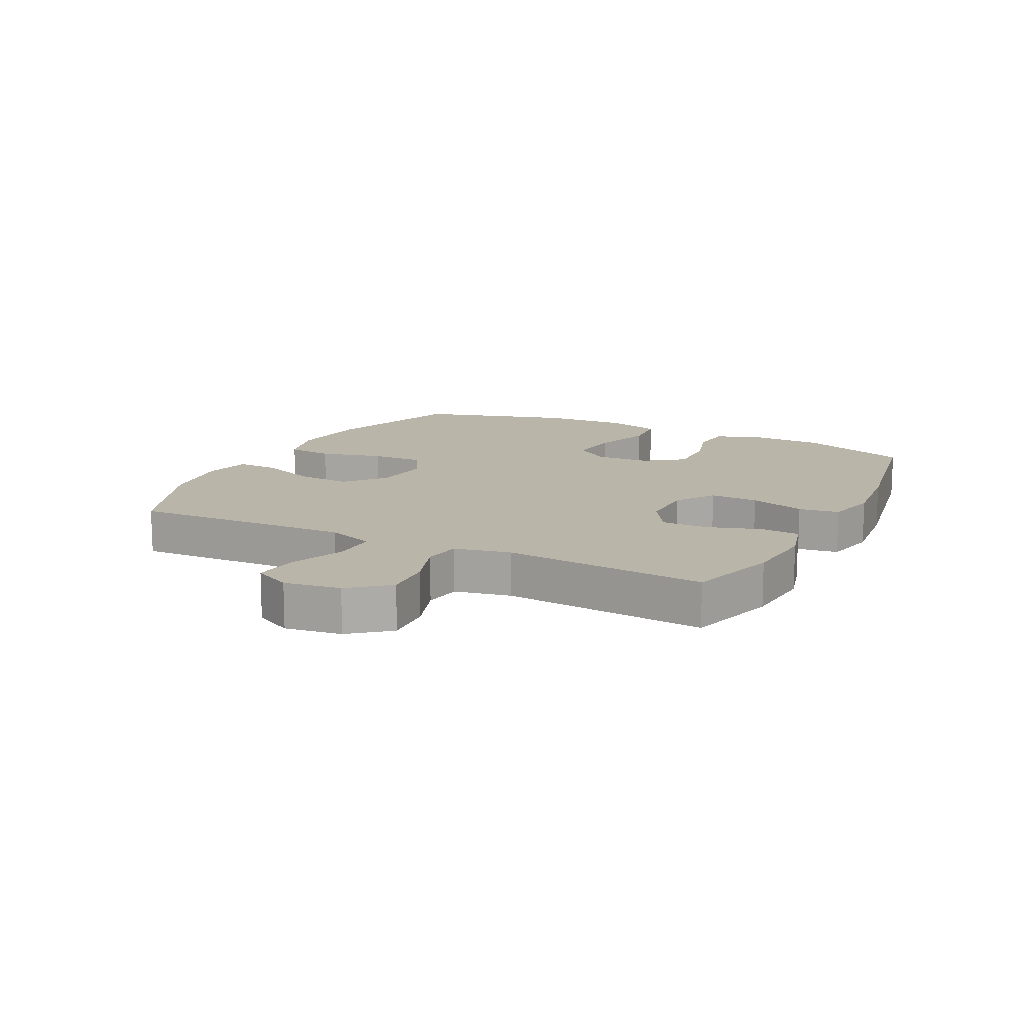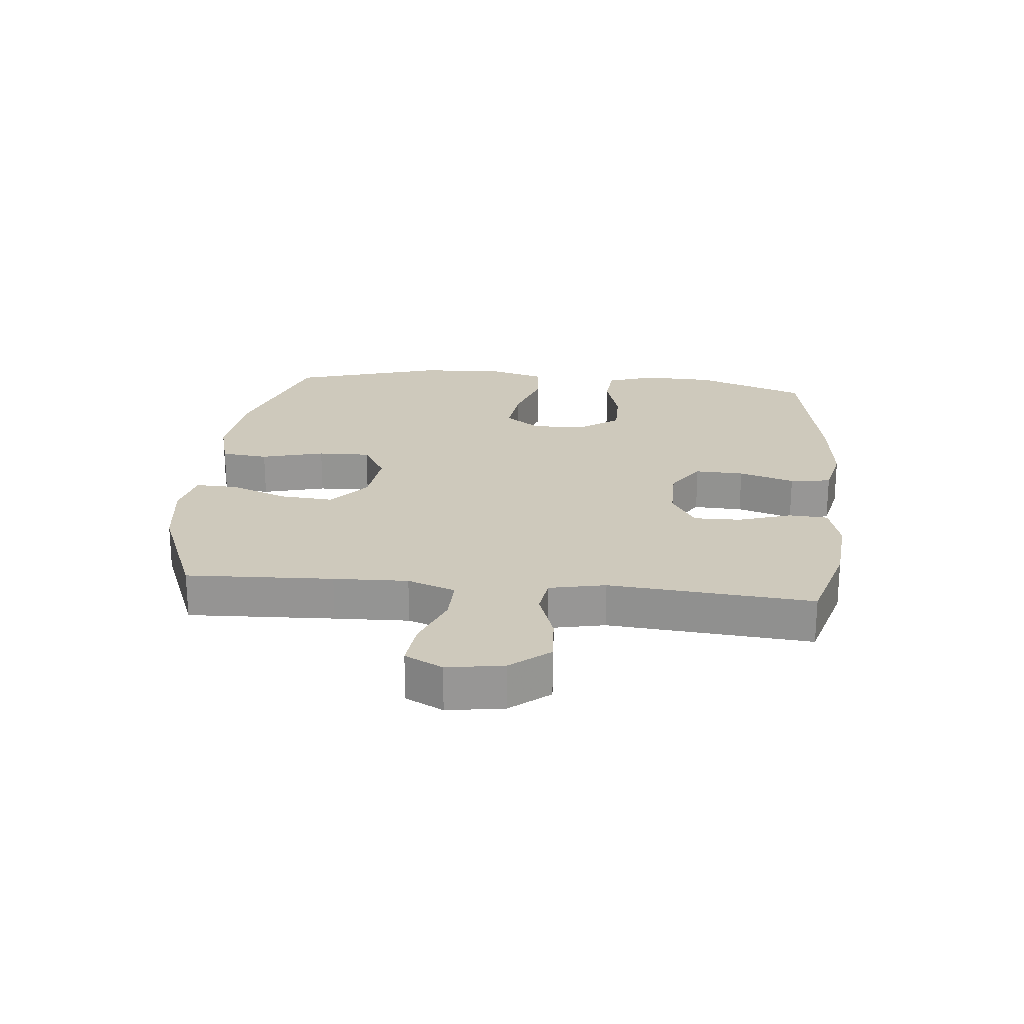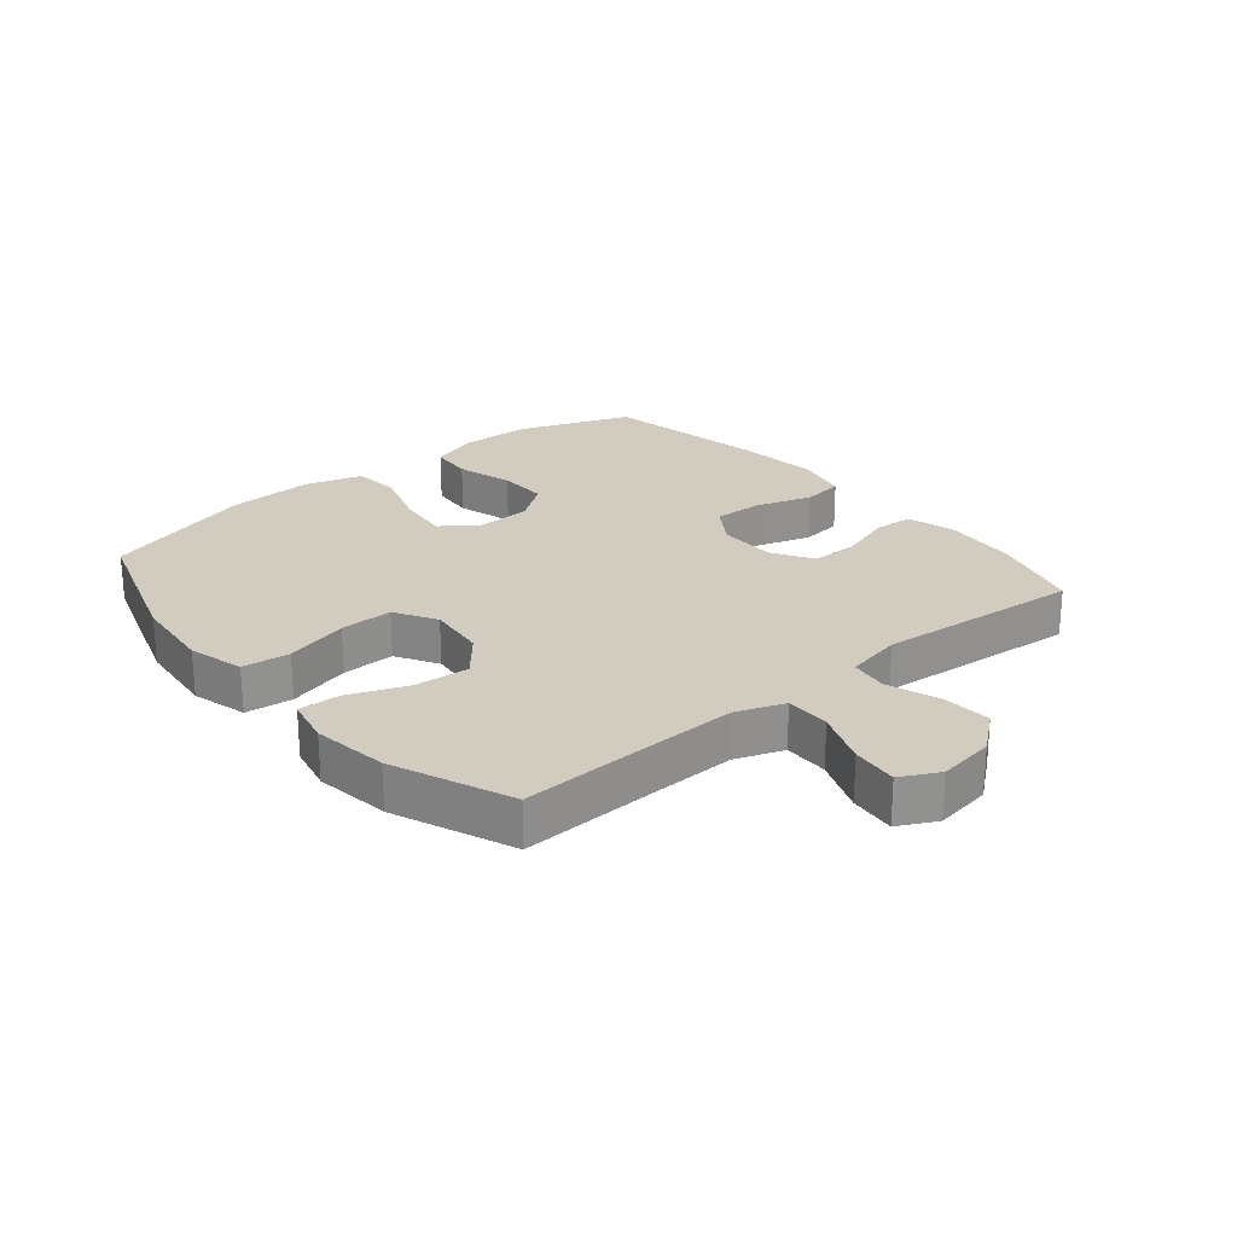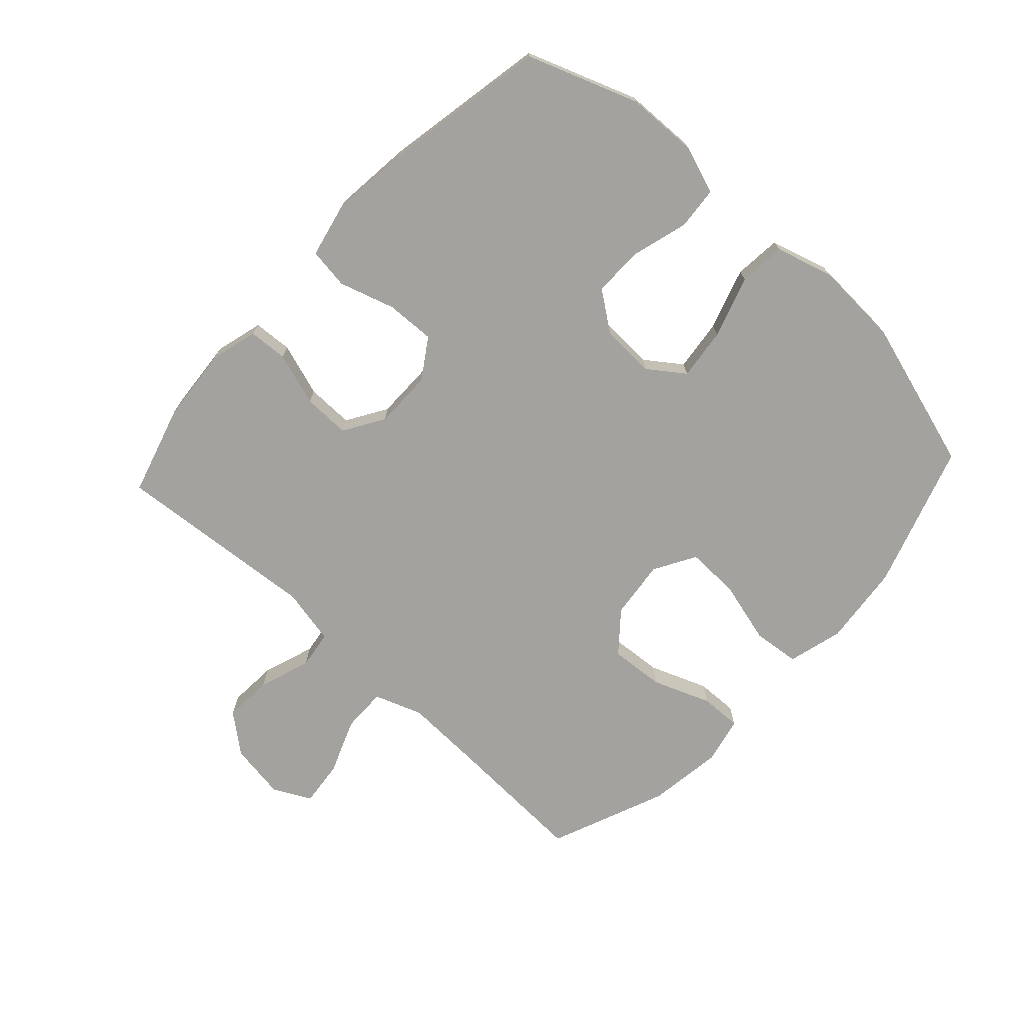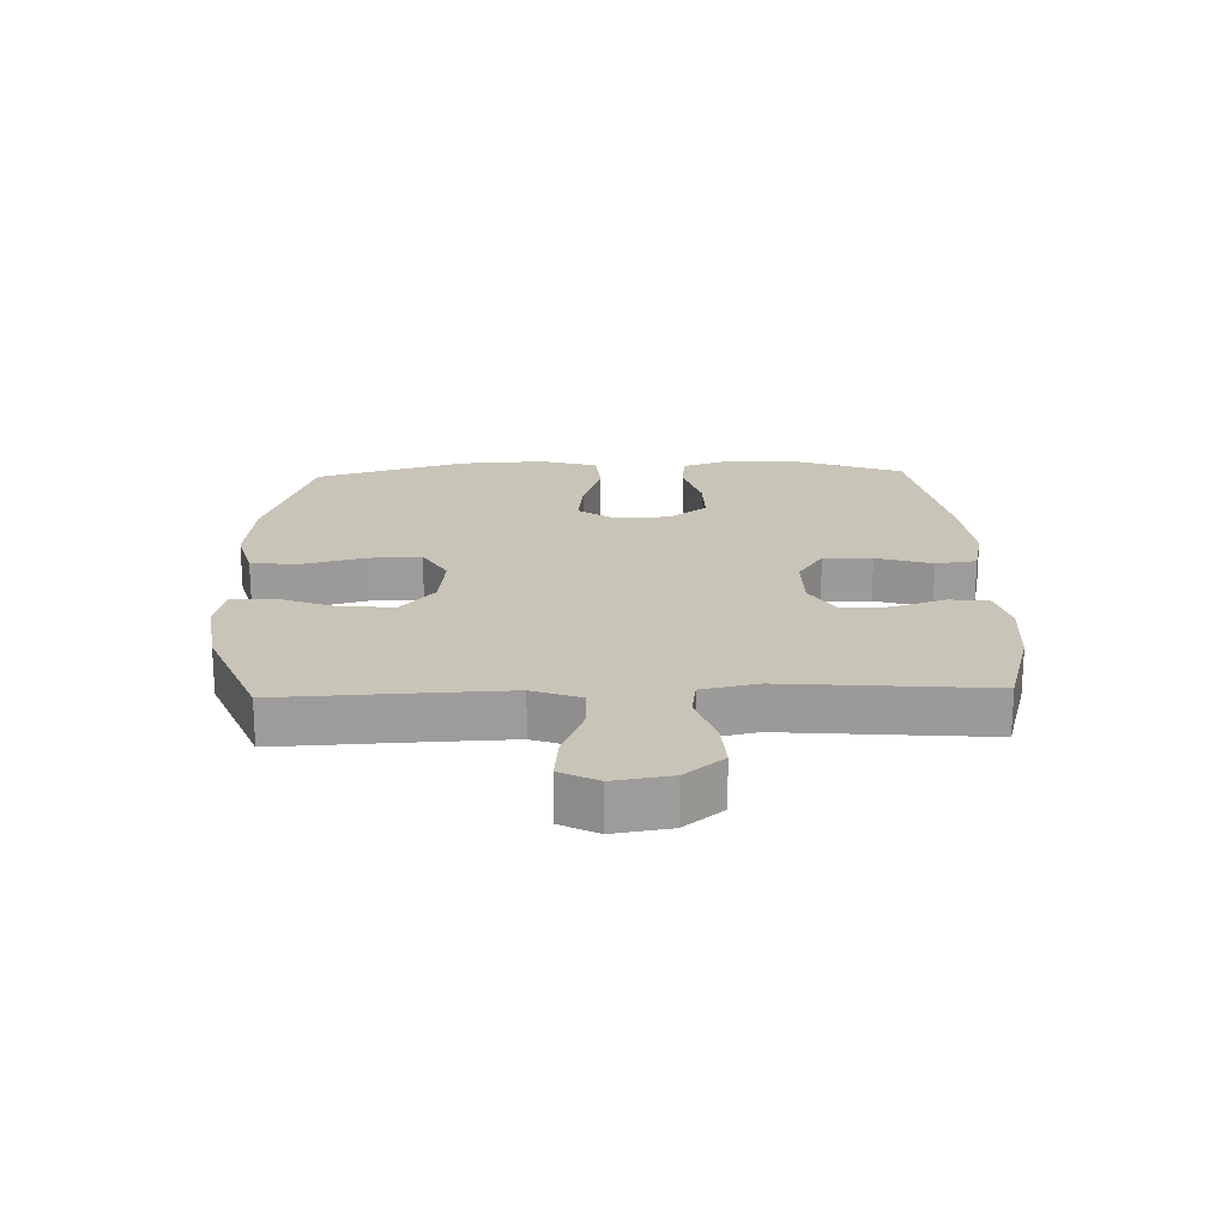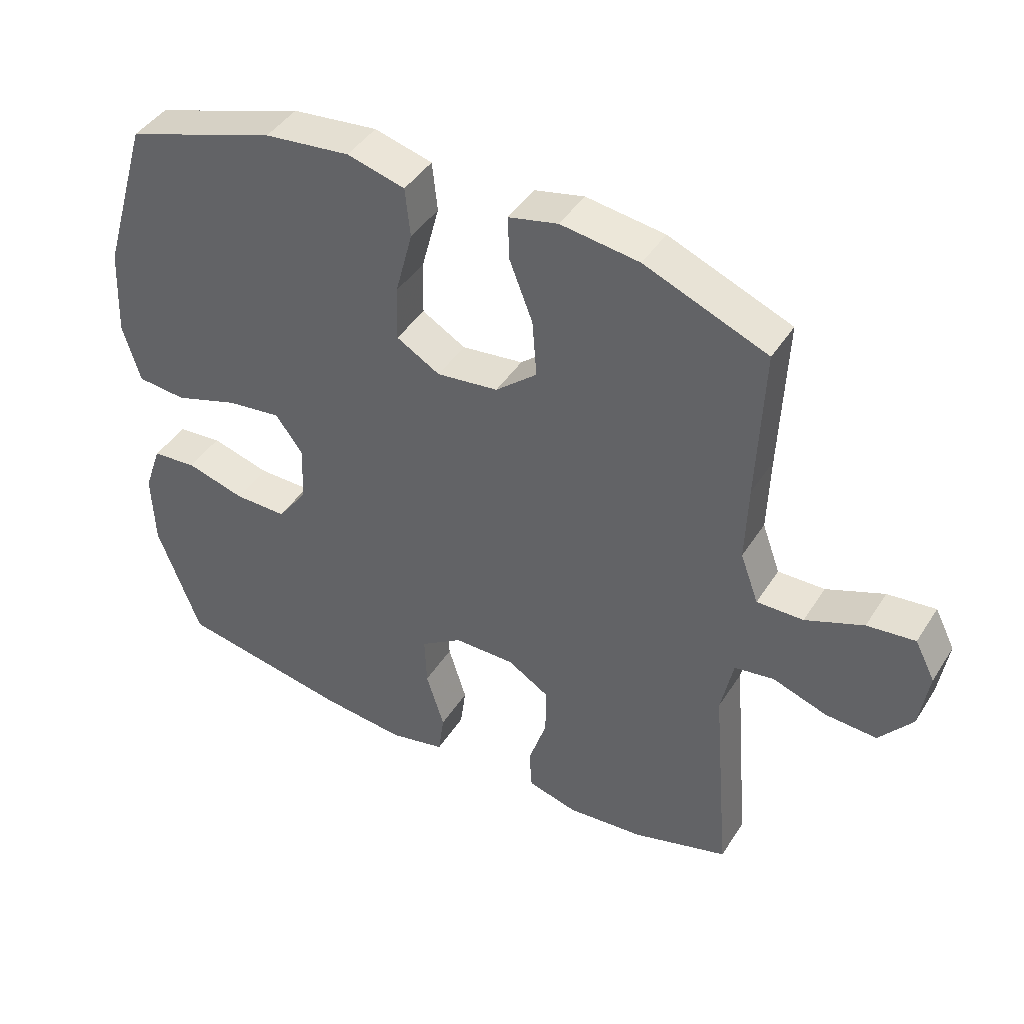
<metadata>
{"format":"obj","ext":"obj","renderer":"f3d","projection":"perspective","resolution":1024,"background":"white","views":[{"elev":13.5,"azim":116.8,"up":"+Y"},{"elev":22.4,"azim":95.6,"up":"+Y"},{"elev":24.2,"azim":50.3,"up":"+Y"},{"elev":-72.5,"azim":-132.7,"up":"+Y"},{"elev":20.1,"azim":88.1,"up":"+Y"},{"elev":43.0,"azim":30.1,"up":"+Z"}]}
</metadata>
<code>
v -0.5 0.07 -0.5
v -0.566 0.07 -0.321
v -0.57 0.07 -0.205
v -0.543 0.07 -0.128
v -0.474 0.07 -0.122
v -0.383 0.07 -0.148
v -0.302 0.07 -0.149
v -0.256 0.07 -0.086
v -0.252 0.07 0.002
v -0.294 0.07 0.06
v -0.378 0.07 0.05
v -0.477 0.07 0.018
v -0.553 0.07 0.025
v -0.58 0.07 0.117
v -0.573 0.07 0.255
v -0.5 0.07 0.5
v -0.267 0.07 0.576
v -0.135 0.07 0.59
v -0.046 0.07 0.566
v -0.038 0.07 0.49
v -0.065 0.07 0.388
v -0.067 0.07 0.303
v 0 0.07 0.264
v 0.095 0.07 0.275
v 0.159 0.07 0.329
v 0.152 0.07 0.417
v 0.116 0.07 0.51
v 0.114 0.07 0.577
v 0.19 0.07 0.594
v 0.311 0.07 0.577
v 0.5 0.07 0.5
v 0.49 0.07 0.263
v 0.486 0.07 0.143
v 0.514 0.07 0.066
v 0.586 0.07 0.067
v 0.675 0.07 0.102
v 0.749 0.07 0.11
v 0.78 0.07 0.049
v 0.766 0.07 -0.042
v 0.715 0.07 -0.105
v 0.636 0.07 -0.1
v 0.552 0.07 -0.071
v 0.491 0.07 -0.08
v 0.472 0.07 -0.171
v 0.5 0.07 -0.5
v 0.352 0.07 -0.543
v 0.234 0.07 -0.553
v 0.157 0.07 -0.532
v 0.153 0.07 -0.469
v 0.181 0.07 -0.383
v 0.182 0.07 -0.307
v 0.117 0.07 -0.267
v 0.023 0.07 -0.267
v -0.041 0.07 -0.309
v -0.038 0.07 -0.388
v -0.01 0.07 -0.478
v -0.019 0.07 -0.544
v -0.105 0.07 -0.563
v -0.235 0.07 -0.549
v -0.5 0 -0.5
v -0.566 0 -0.321
v -0.57 0 -0.205
v -0.543 0 -0.128
v -0.474 0 -0.122
v -0.383 0 -0.148
v -0.302 0 -0.149
v -0.256 0 -0.086
v -0.252 0 0.002
v -0.294 0 0.06
v -0.378 0 0.05
v -0.477 0 0.018
v -0.553 0 0.025
v -0.58 0 0.117
v -0.573 0 0.255
v -0.5 0 0.5
v -0.267 0 0.576
v -0.135 0 0.59
v -0.046 0 0.566
v -0.038 0 0.49
v -0.065 0 0.388
v -0.067 0 0.303
v 0 0 0.264
v 0.095 0 0.275
v 0.159 0 0.329
v 0.152 0 0.417
v 0.116 0 0.51
v 0.114 0 0.577
v 0.19 0 0.594
v 0.311 0 0.577
v 0.5 0 0.5
v 0.49 0 0.263
v 0.486 0 0.143
v 0.514 0 0.066
v 0.586 0 0.067
v 0.675 0 0.102
v 0.749 0 0.11
v 0.78 0 0.049
v 0.766 0 -0.042
v 0.715 0 -0.105
v 0.636 0 -0.1
v 0.552 0 -0.071
v 0.491 0 -0.08
v 0.472 0 -0.171
v 0.5 0 -0.5
v 0.352 0 -0.543
v 0.234 0 -0.553
v 0.157 0 -0.532
v 0.153 0 -0.469
v 0.181 0 -0.383
v 0.182 0 -0.307
v 0.117 0 -0.267
v 0.023 0 -0.267
v -0.041 0 -0.309
v -0.038 0 -0.388
v -0.01 0 -0.478
v -0.019 0 -0.544
v -0.105 0 -0.563
v -0.235 0 -0.549
f 4 5 6
f 3 4 6
f 2 3 6
f 1 2 6
f 59 1 6
f 58 59 6
f 57 58 6
f 56 57 6
f 55 56 6
f 54 55 6 7
f 53 54 7 8
f 52 53 8 9
f 51 52 9 10
f 48 49 50
f 47 48 50
f 46 47 50
f 45 46 50
f 44 45 50
f 43 44 50 51
f 40 41 42
f 39 40 42
f 38 39 42
f 37 38 42
f 36 37 42
f 35 36 42
f 34 35 42 43
f 43 51 10
f 34 43 10
f 33 34 10
f 30 31 32
f 29 30 32
f 28 29 32
f 27 28 32
f 26 27 32
f 25 26 32 33
f 19 20 21
f 18 19 21
f 17 18 21
f 16 17 21
f 15 16 21
f 14 15 21
f 13 14 21
f 12 13 21
f 11 12 21
f 10 11 21 22
f 24 25 33
f 23 24 33 10
f 10 22 23
f 65 64 63
f 65 63 62
f 65 62 61
f 65 61 60
f 65 60 118
f 65 118 117
f 65 117 116
f 65 116 115
f 65 115 114
f 66 65 114 113
f 67 66 113 112
f 68 67 112 111
f 69 68 111 110
f 109 108 107
f 109 107 106
f 109 106 105
f 109 105 104
f 109 104 103
f 110 109 103 102
f 101 100 99
f 101 99 98
f 101 98 97
f 101 97 96
f 101 96 95
f 101 95 94
f 102 101 94 93
f 69 110 102
f 69 102 93
f 69 93 92
f 91 90 89
f 91 89 88
f 91 88 87
f 91 87 86
f 91 86 85
f 92 91 85 84
f 80 79 78
f 80 78 77
f 80 77 76
f 80 76 75
f 80 75 74
f 80 74 73
f 80 73 72
f 80 72 71
f 80 71 70
f 81 80 70 69
f 92 84 83
f 69 92 83 82
f 82 81 69
f 1 60 61 2
f 2 61 62 3
f 3 62 63 4
f 4 63 64 5
f 5 64 65 6
f 6 65 66 7
f 7 66 67 8
f 8 67 68 9
f 9 68 69 10
f 10 69 70 11
f 11 70 71 12
f 12 71 72 13
f 13 72 73 14
f 14 73 74 15
f 15 74 75 16
f 16 75 76 17
f 17 76 77 18
f 18 77 78 19
f 19 78 79 20
f 20 79 80 21
f 21 80 81 22
f 22 81 82 23
f 23 82 83 24
f 24 83 84 25
f 25 84 85 26
f 26 85 86 27
f 27 86 87 28
f 28 87 88 29
f 29 88 89 30
f 30 89 90 31
f 31 90 91 32
f 32 91 92 33
f 33 92 93 34
f 34 93 94 35
f 35 94 95 36
f 36 95 96 37
f 37 96 97 38
f 38 97 98 39
f 39 98 99 40
f 40 99 100 41
f 41 100 101 42
f 42 101 102 43
f 43 102 103 44
f 44 103 104 45
f 45 104 105 46
f 46 105 106 47
f 47 106 107 48
f 48 107 108 49
f 49 108 109 50
f 50 109 110 51
f 51 110 111 52
f 52 111 112 53
f 53 112 113 54
f 54 113 114 55
f 55 114 115 56
f 56 115 116 57
f 57 116 117 58
f 58 117 118 59
f 59 118 60 1

</code>
